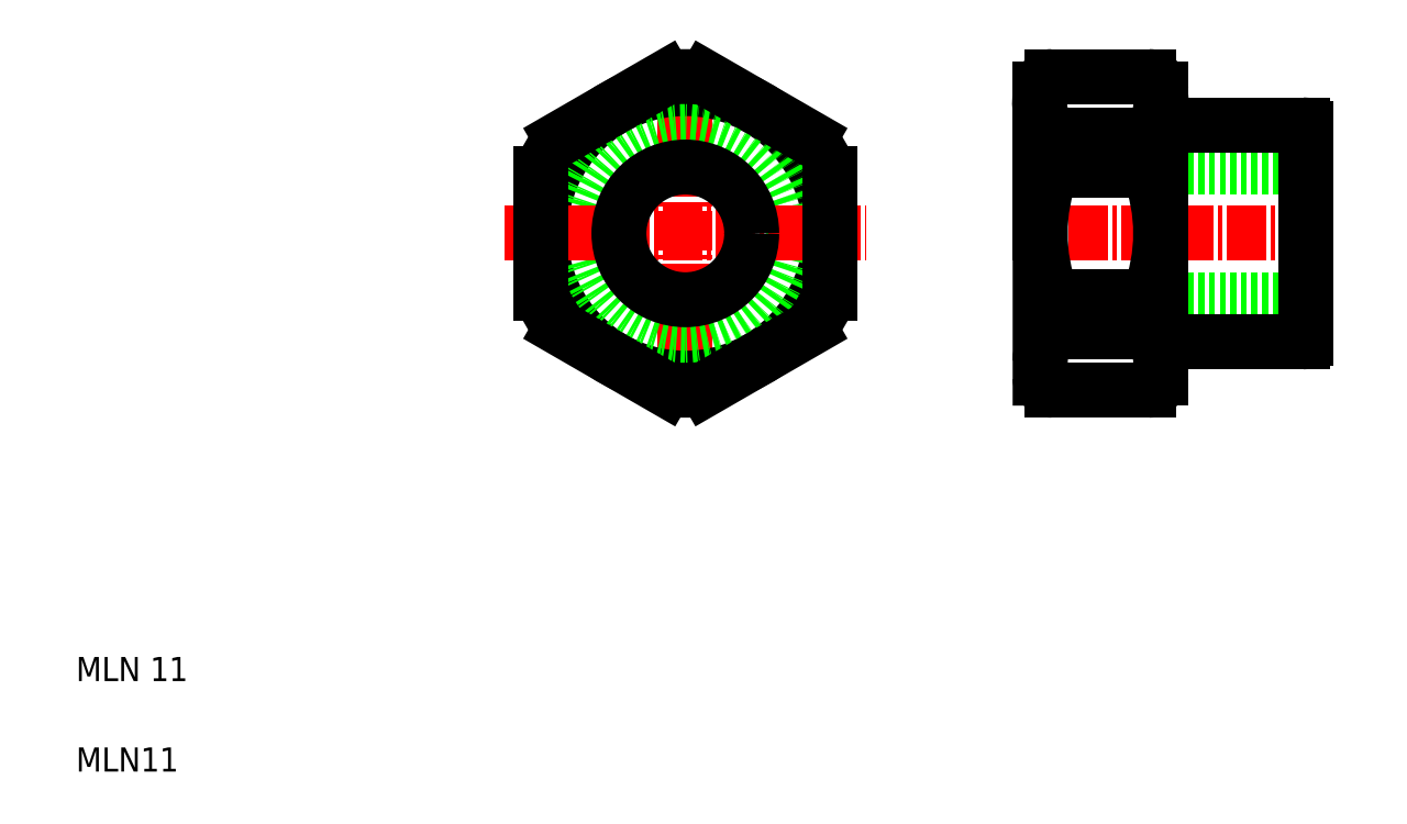
<metadata>
{"format":"dxf","ext":"dxf","renderer":"ezdxf+matplotlib","layout":"modelspace","background":"white","min_lineweight":24,"dpi":150}
</metadata>
<code>
0
SECTION
2
ENTITIES
0
LINE
8
CENTER
10
82.88
20
49.61
30
0
11
108.9
21
49.61
31
0
0
LINE
8
0
10
84.88
20
55.11
30
0
11
106.9
21
55.11
31
0
0
LINE
8
0
10
94.88
20
58.61
30
0
11
106.6
21
58.61
31
0
0
LINE
8
0
10
84.88
20
44.11
30
0
11
106.9
21
44.11
31
0
0
LINE
8
0
10
94.88
20
40.61
30
0
11
106.6
21
40.61
31
0
0
TEXT
8
0
10
5
20
12.5
30
0
40
2
1
MLN 11
0
TEXT
8
0
10
5
20
5
30
0
40
2
1
MLN11
0
LINE
8
CENTER
10
55.48
20
64.61
30
0
11
55.48
21
34.61
31
0
0
LINE
8
0
10
93.87
20
57.75
30
0
11
93.87
21
54.86
31
0
0
LINE
8
0
10
85.87
20
57.75
30
0
11
85.87
21
54.86
31
0
0
ARC
8
0
10
55.48
20
49.61
30
0
40
13
50
142.6
51
157.4
0
LINE
8
0
10
84.88
20
49.61
30
0
11
84.88
21
61.61
31
0
0
LINE
8
0
10
94.88
20
49.61
30
0
11
94.88
21
61.61
31
0
0
ARC
8
0
10
55.48
20
49.61
30
0
40
13
50
22.62
51
37.38
0
CIRCLE
8
0
10
55.48
20
49.61
30
0
40
12
0
CIRCLE
8
0
10
55.48
20
49.61
30
0
40
9
0
LINE
8
CENTER
10
40.48
20
49.61
30
0
11
70.48
21
49.61
31
0
0
ARC
8
0
10
55.48
20
49.61
30
0
40
13
50
262.6
51
277.4
0
CIRCLE
8
0
10
55.48
20
49.61
30
0
40
5.5
0
LINE
8
0
10
45.15
20
41.72
30
0
11
53.81
21
36.72
31
0
0
ARC
8
0
10
55.48
20
49.61
30
0
40
13
50
202.6
51
217.4
0
LINE
8
0
10
43.48
20
54.61
30
0
11
43.48
21
44.61
31
0
0
LINE
8
0
10
57.15
20
36.72
30
0
11
65.81
21
41.72
31
0
0
ARC
8
0
10
55.48
20
49.61
30
0
40
13
50
322.6
51
337.4
0
LINE
8
0
10
67.48
20
44.61
30
0
11
67.48
21
54.61
31
0
0
LINE
8
0
10
85.87
20
54.86
30
0
11
93.87
21
54.86
31
0
0
LINE
8
0
10
85.87
20
44.36
30
0
11
93.87
21
44.36
31
0
0
LINE
8
0
10
85.87
20
41.47
30
0
11
93.87
21
41.47
31
0
0
LINE
8
0
10
85.88
20
36.61
30
0
11
93.88
21
36.61
31
0
0
LINE
8
0
10
85.87
20
41.47
30
0
11
85.87
21
44.36
31
0
0
LINE
8
0
10
84.88
20
49.61
30
0
11
84.88
21
37.61
31
0
0
ARC
8
0
10
85.88
20
37.61
30
0
40
1
50
180
51
270
0
ARC
8
0
10
88.47
20
39
30
0
40
3.594
50
136.4
51
180
0
ARC
8
0
10
99.27
20
49.61
30
0
40
14.39
50
158.6
51
201.4
0
LINE
8
0
10
93.87
20
41.47
30
0
11
93.87
21
44.36
31
0
0
LINE
8
0
10
94.88
20
49.61
30
0
11
94.88
21
37.61
31
0
0
ARC
8
0
10
93.88
20
37.61
30
0
40
1
50
270
51
0
0
ARC
8
0
10
91.26
20
38.99
30
0
40
3.598
50
1.13e-13
51
43.54
0
ARC
8
0
10
80.47
20
49.61
30
0
40
14.39
50
338.6
51
21.38
0
ARC
8
0
10
55.48
20
49.61
30
0
40
13
50
82.62
51
97.38
0
LINE
8
0
10
53.81
20
62.5
30
0
11
45.15
21
57.5
31
0
0
LINE
8
0
10
65.81
20
57.5
30
0
11
57.15
21
62.5
31
0
0
LINE
8
0
10
85.87
20
57.75
30
0
11
93.87
21
57.75
31
0
0
LINE
8
0
10
85.88
20
62.61
30
0
11
93.88
21
62.61
31
0
0
ARC
8
0
10
88.86
20
60.44
30
0
40
4.028
50
171.5
51
222
0
ARC
8
0
10
85.88
20
61.61
30
0
40
1
50
90
51
180
0
ARC
8
0
10
90.59
20
60.54
30
0
40
4.313
50
319.6
51
6.14
0
ARC
8
0
10
93.88
20
61.61
30
0
40
1
50
0
51
90
0
LINE
8
0
10
106.9
20
49.61
30
0
11
106.9
21
58.31
31
0
0
LINE
8
0
10
106.9
20
49.61
30
0
11
106.9
21
40.91
31
0
0
ARC
8
0
10
106.6
20
40.91
30
0
40
0.3
50
270
51
0
0
LINE
8
0
10
106.9
20
47.44
30
0
11
106.9
21
47.44
31
0
0
LINE
8
0
10
106.9
20
45.26
30
0
11
106.9
21
45.26
31
0
0
ARC
8
0
10
106.6
20
58.31
30
0
40
0.3
50
0
51
90
0
ENDSEC
0
EOF

</code>
